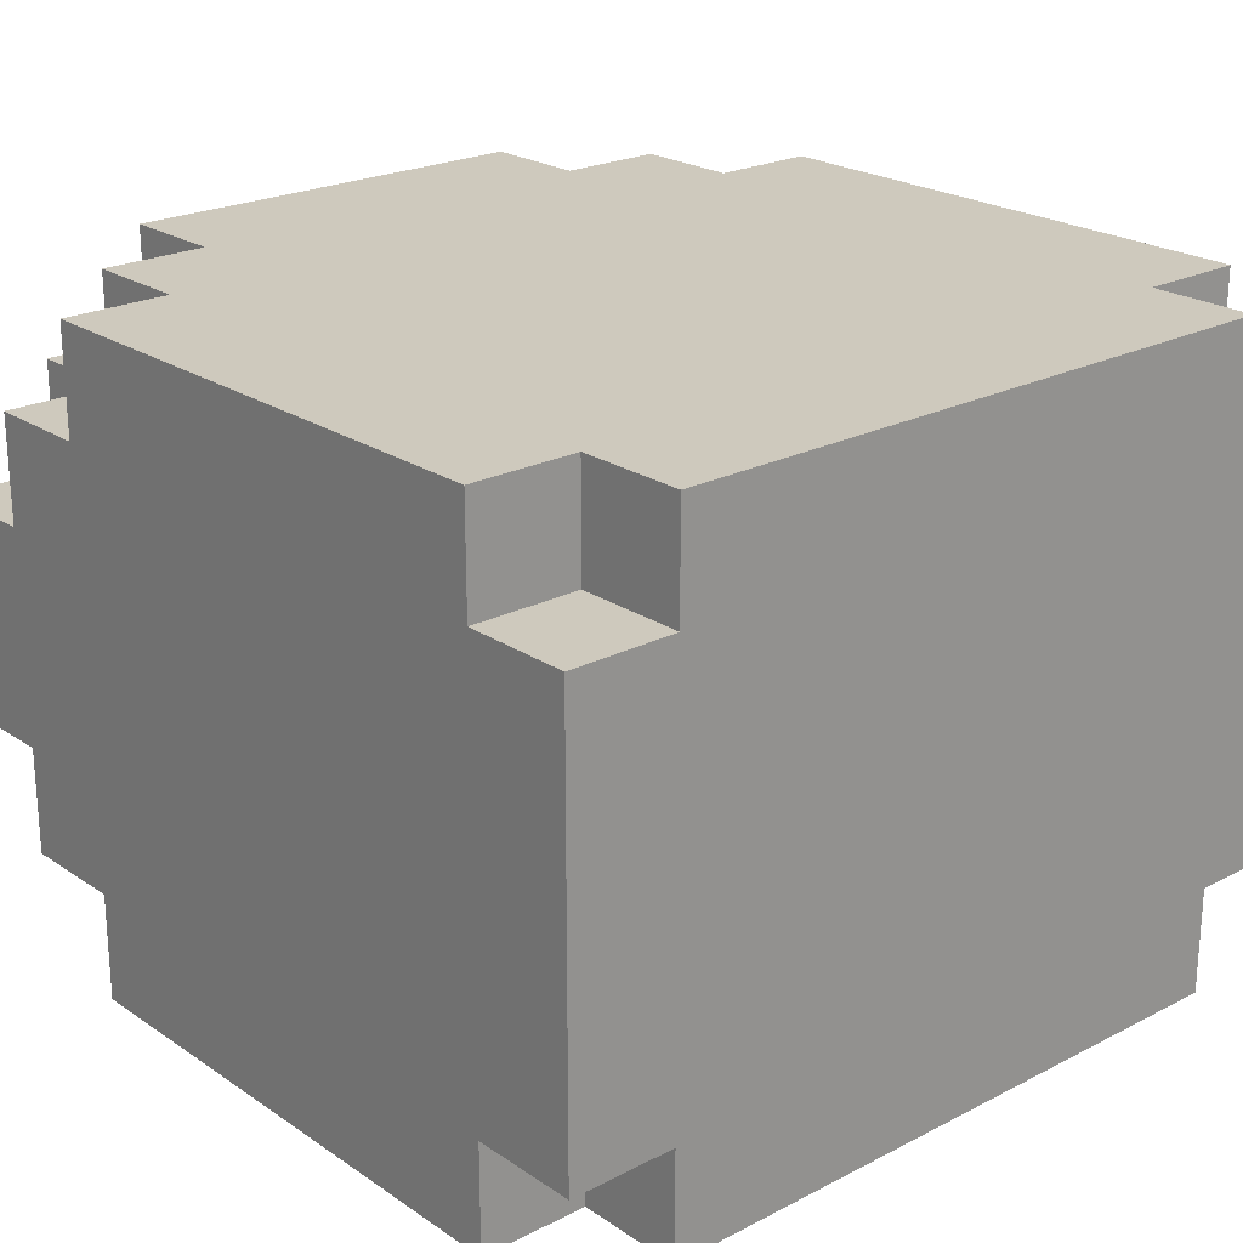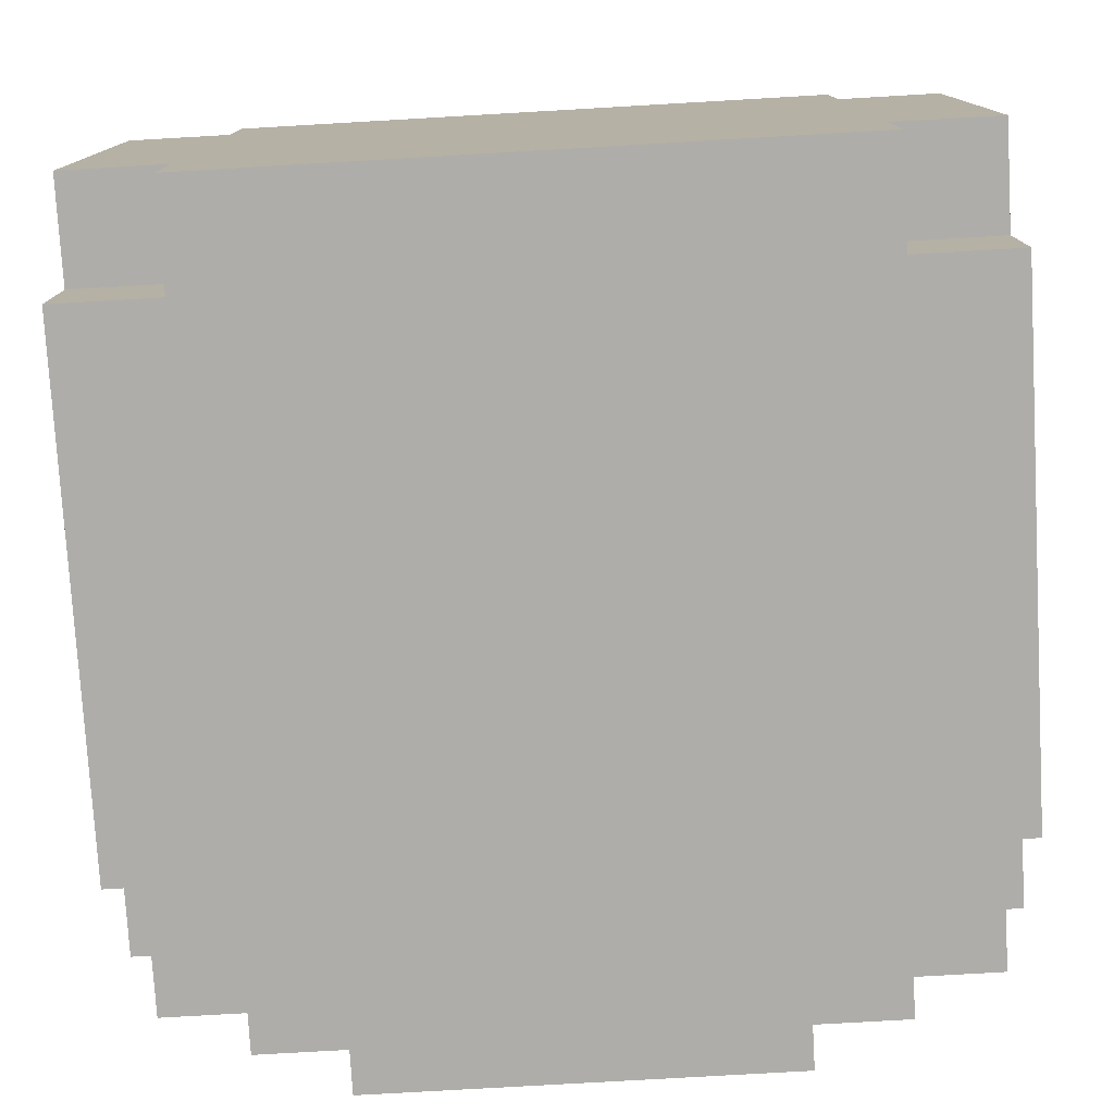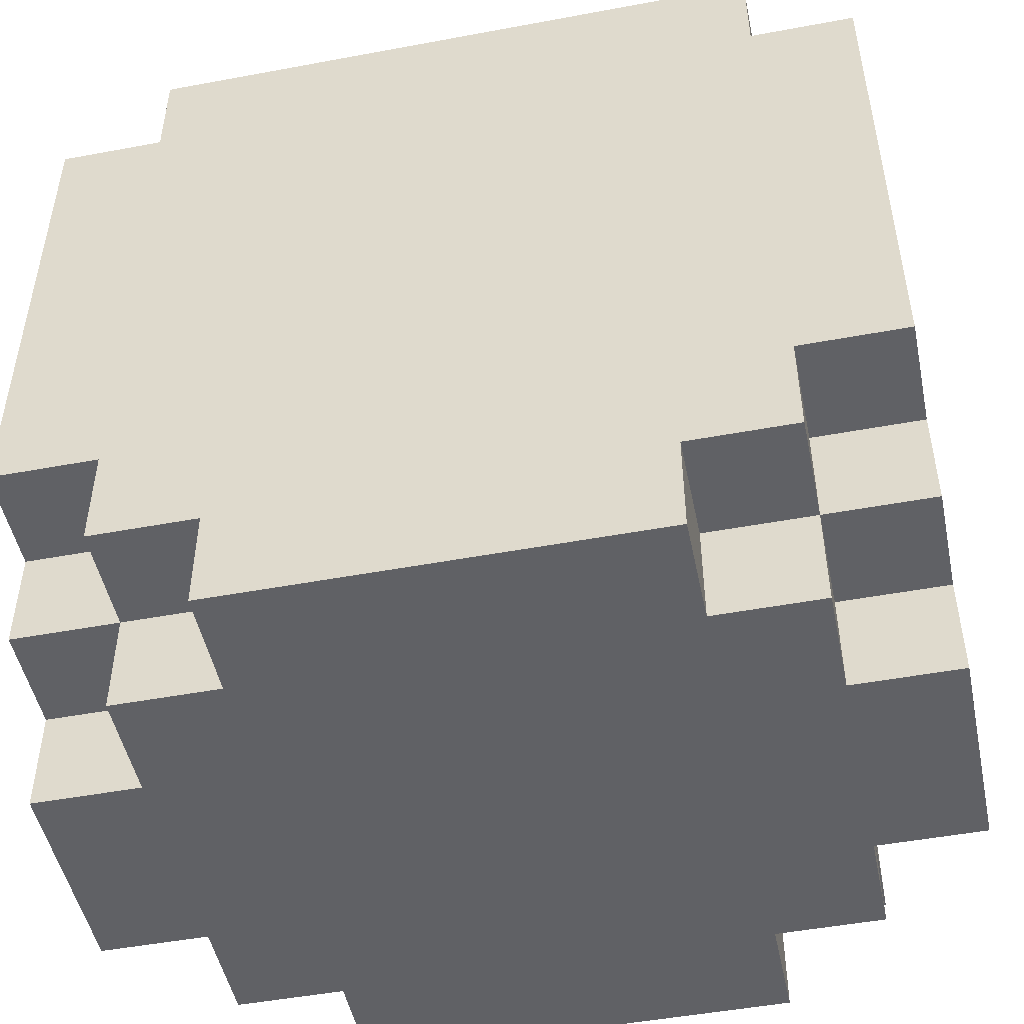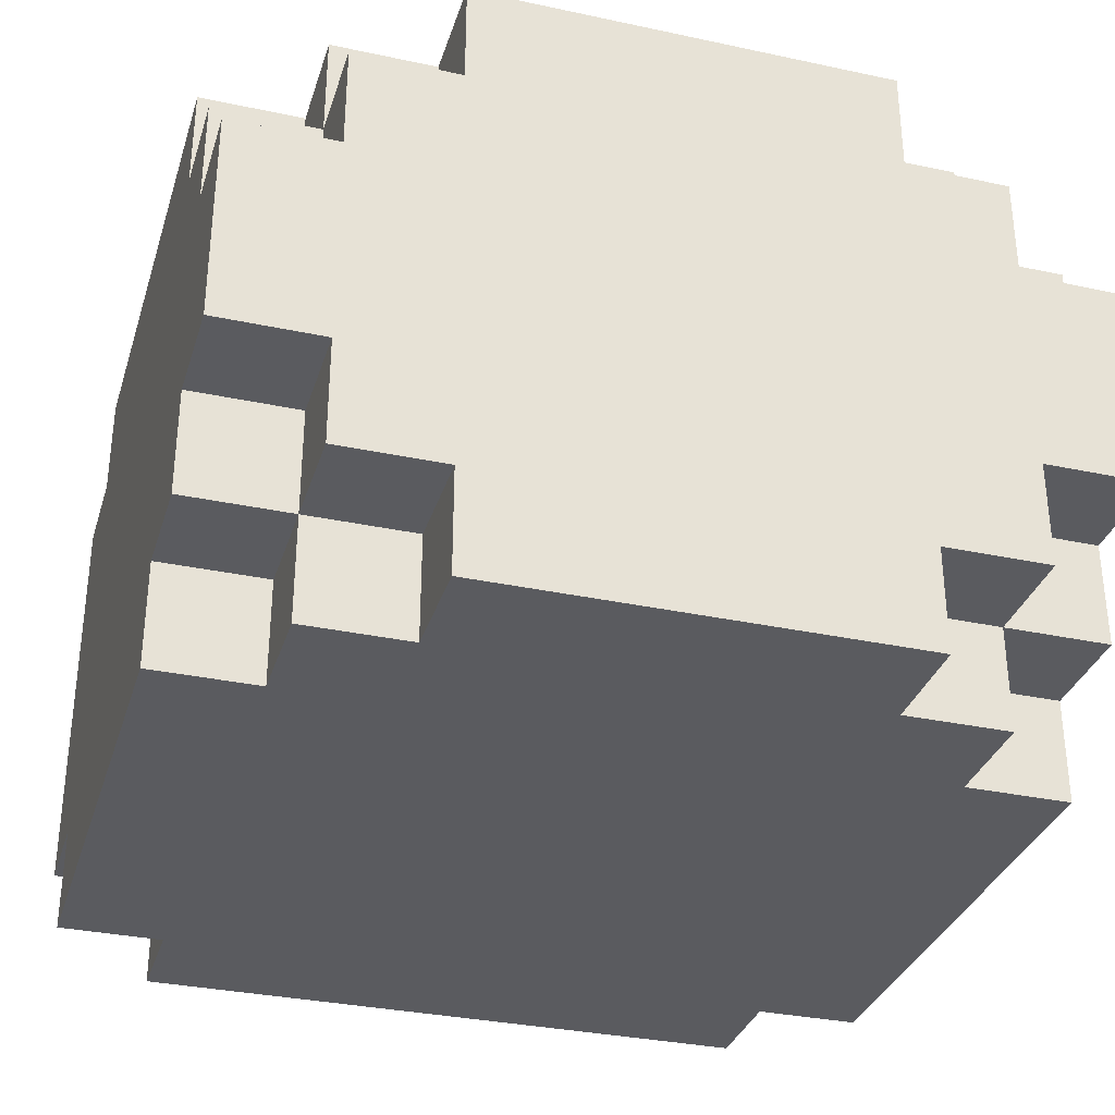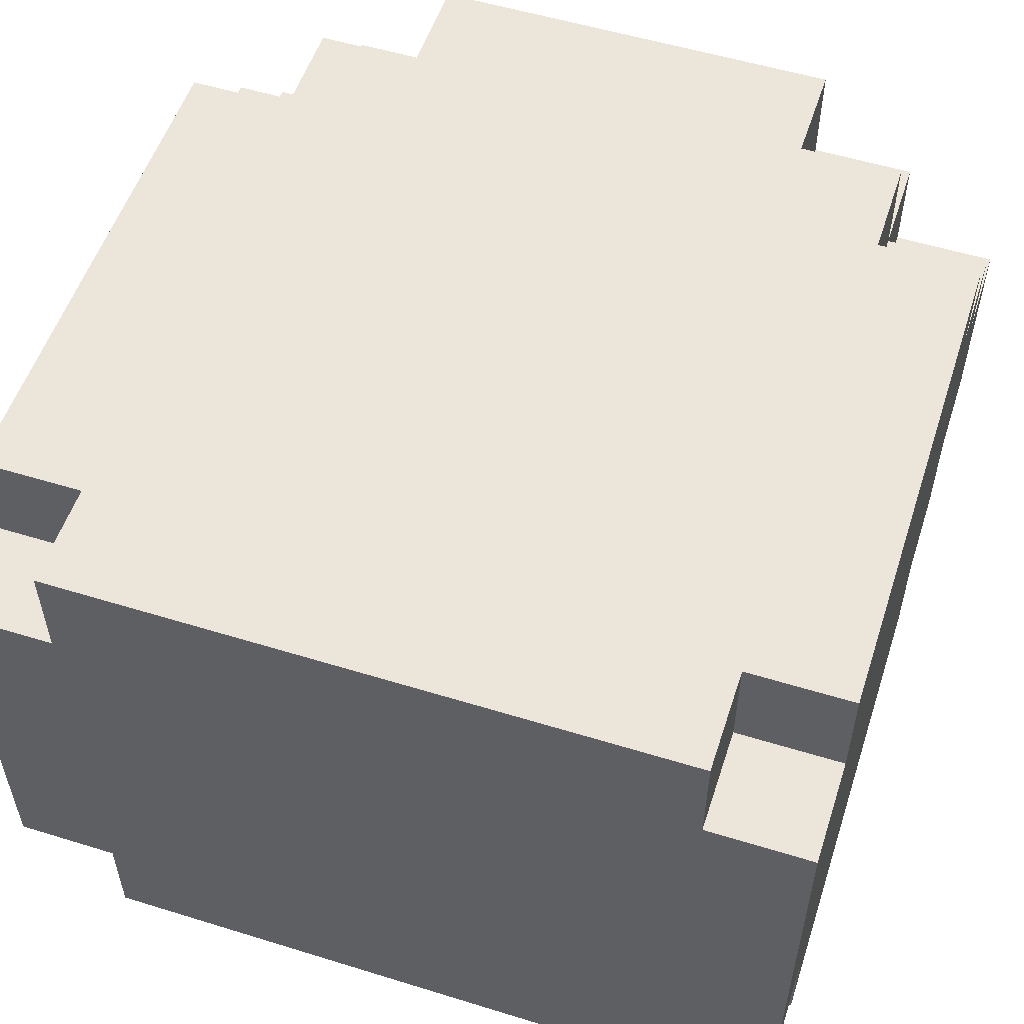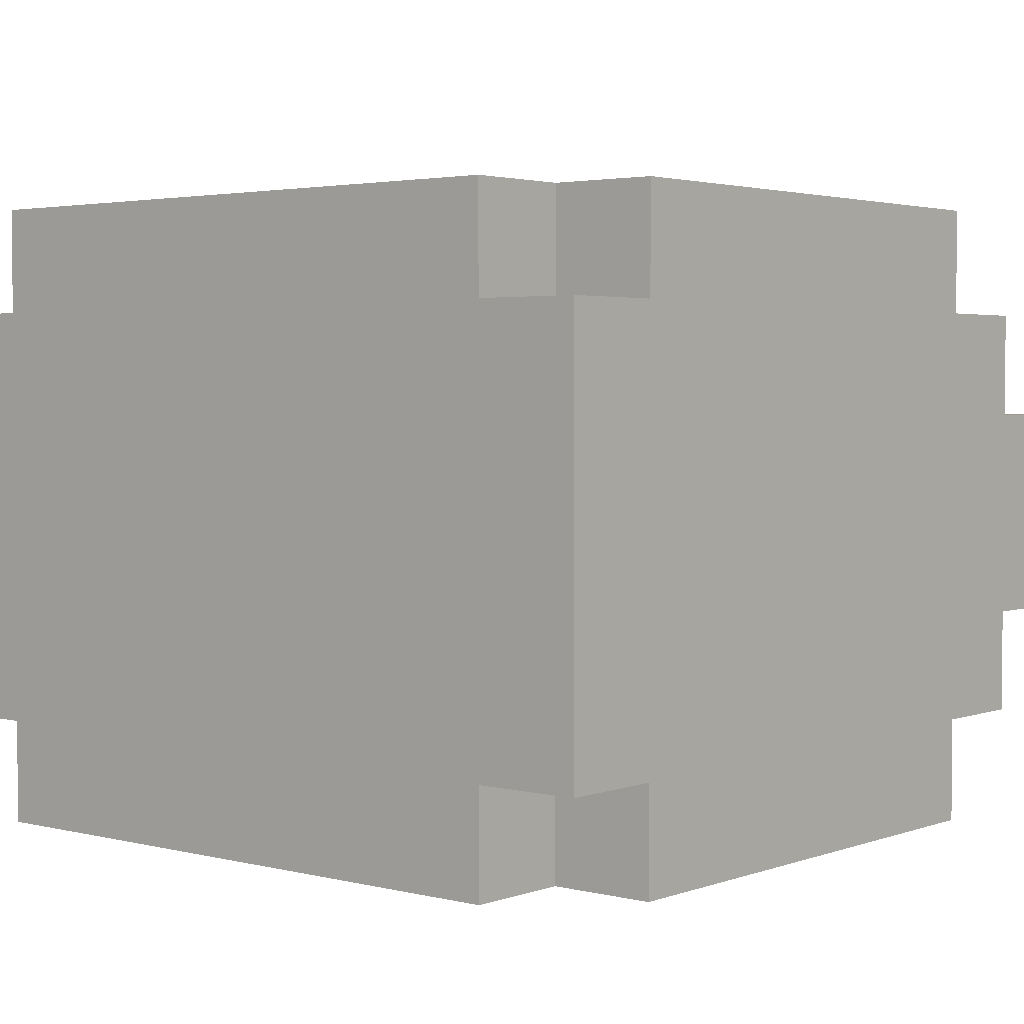
<metadata>
{"format":"obj","ext":"obj","renderer":"f3d","projection":"perspective","resolution":1024,"background":"white","views":[{"elev":22.6,"azim":138.7,"up":"+Z"},{"elev":-77.4,"azim":-176.7,"up":"+Z"},{"elev":-49.1,"azim":11.7,"up":"+Y"},{"elev":-32.8,"azim":-16.5,"up":"+Z"},{"elev":54.4,"azim":-161.9,"up":"+Z"},{"elev":2.9,"azim":-140.0,"up":"+Z"}]}
</metadata>
<code>
g KumoBody
v -4 0 1
v -4 0 -1
v -4 1 2
v -4 1 1
v -4 1 -1
v -4 1 -2
v -4 2 3
v -4 2 2
v -4 2 -2
v -4 2 -3
v -4 7 3
v -4 7 2
v -4 7 -2
v -4 7 -3
v -4 8 2
v -4 8 -2
v -3 0 2
v -3 0 1
v -3 0 -1
v -3 0 -2
v -3 1 3
v -3 1 2
v -3 1 1
v -3 1 -1
v -3 1 -2
v -3 1 -3
v -3 2 3
v -3 2 2
v -3 2 -2
v -3 2 -3
v -3 7 3
v -3 7 2
v -3 7 -2
v -3 7 -3
v -3 8 3
v -3 8 2
v -3 8 -2
v -3 8 -3
v -2 0 3
v -2 0 2
v -2 0 -2
v -2 0 -3
v -2 1 3
v -2 1 2
v -2 1 -2
v -2 1 -3
v 2 0 3
v 2 0 2
v 2 0 -2
v 2 0 -3
v 2 1 3
v 2 1 2
v 2 1 -2
v 2 1 -3
v 3 0 2
v 3 0 1
v 3 0 -1
v 3 0 -2
v 3 1 3
v 3 1 2
v 3 1 1
v 3 1 -1
v 3 1 -2
v 3 1 -3
v 3 2 3
v 3 2 2
v 3 2 -2
v 3 2 -3
v 3 7 3
v 3 7 2
v 3 7 -2
v 3 7 -3
v 3 8 3
v 3 8 2
v 3 8 -2
v 3 8 -3
v 4 0 1
v 4 0 -1
v 4 1 2
v 4 1 1
v 4 1 -1
v 4 1 -2
v 4 2 3
v 4 2 2
v 4 2 -2
v 4 2 -3
v 4 7 3
v 4 7 2
v 4 7 -2
v 4 7 -3
v 4 8 2
v 4 8 -2
v -4 2 3
v -4 7 3
v -3 1 3
v -3 2 3
v -3 3 3
v -3 4 3
v -3 7 3
v -3 8 3
v -2 0 3
v -2 1 3
v -2 2 3
v -2 3 3
v -2 4 3
v -2 7 3
v -1 3 3
v -1 4 3
v -1 5 3
v -1 7 3
v 0 3 3
v 0 4 3
v 1 3 3
v 1 4 3
v 1 5 3
v 1 7 3
v 2 0 3
v 2 1 3
v 2 2 3
v 2 3 3
v 2 4 3
v 2 7 3
v 3 1 3
v 3 2 3
v 3 3 3
v 3 4 3
v 3 7 3
v 3 8 3
v 4 2 3
v 4 7 3
v -4 1 2
v -4 2 2
v -4 7 2
v -4 8 2
v -3 0 2
v -3 1 2
v -3 2 2
v -3 7 2
v -3 8 2
v -2 0 2
v -2 1 2
v 2 0 2
v 2 1 2
v 3 0 2
v 3 1 2
v 3 2 2
v 3 7 2
v 3 8 2
v 4 1 2
v 4 2 2
v 4 7 2
v 4 8 2
v -4 0 1
v -4 1 1
v -3 0 1
v -3 1 1
v 3 0 1
v 3 1 1
v 4 0 1
v 4 1 1
v -4 0 -1
v -4 1 -1
v -3 0 -1
v -3 1 -1
v 3 0 -1
v 3 1 -1
v 4 0 -1
v 4 1 -1
v -4 1 -2
v -4 2 -2
v -4 7 -2
v -4 8 -2
v -3 0 -2
v -3 1 -2
v -3 2 -2
v -3 7 -2
v -3 8 -2
v -2 0 -2
v -2 1 -2
v 2 0 -2
v 2 1 -2
v 3 0 -2
v 3 1 -2
v 3 2 -2
v 3 7 -2
v 3 8 -2
v 4 1 -2
v 4 2 -2
v 4 7 -2
v 4 8 -2
v -4 2 -3
v -4 7 -3
v -3 1 -3
v -3 2 -3
v -3 7 -3
v -3 8 -3
v -2 0 -3
v -2 1 -3
v 2 0 -3
v 2 1 -3
v 3 1 -3
v 3 2 -3
v 3 7 -3
v 3 8 -3
v 4 2 -3
v 4 7 -3
v -2 0 3
v 2 0 3
v -3 0 2
v -2 0 2
v 2 0 2
v 3 0 2
v -4 0 1
v -3 0 1
v 3 0 1
v 4 0 1
v -4 0 -1
v -3 0 -1
v 3 0 -1
v 4 0 -1
v -3 0 -2
v -2 0 -2
v 2 0 -2
v 3 0 -2
v -2 0 -3
v 2 0 -3
v -3 1 3
v -2 1 3
v 2 1 3
v 3 1 3
v -4 1 2
v -3 1 2
v -2 1 2
v 2 1 2
v 3 1 2
v 4 1 2
v -4 1 1
v -3 1 1
v 3 1 1
v 4 1 1
v -4 1 -1
v -3 1 -1
v 3 1 -1
v 4 1 -1
v -4 1 -2
v -3 1 -2
v -2 1 -2
v 2 1 -2
v 3 1 -2
v 4 1 -2
v -3 1 -3
v -2 1 -3
v 2 1 -3
v 3 1 -3
v -4 2 3
v -3 2 3
v 3 2 3
v 4 2 3
v -4 2 2
v -3 2 2
v 3 2 2
v 4 2 2
v -4 2 -2
v -3 2 -2
v 3 2 -2
v 4 2 -2
v -4 2 -3
v -3 2 -3
v 3 2 -3
v 4 2 -3
v -4 7 3
v -3 7 3
v 3 7 3
v 4 7 3
v -4 7 2
v -3 7 2
v 3 7 2
v 4 7 2
v -4 7 -2
v -3 7 -2
v 3 7 -2
v 4 7 -2
v -4 7 -3
v -3 7 -3
v 3 7 -3
v 4 7 -3
v -3 8 3
v 3 8 3
v -4 8 2
v -3 8 2
v 3 8 2
v 4 8 2
v -4 8 -2
v -3 8 -2
v 3 8 -2
v 4 8 -2
v -3 8 -3
v 3 8 -3
f 4 2 1
f 5 2 4
f 8 4 3
f 8 6 5
f 8 5 4
f 9 6 8
f 11 8 7
f 11 10 9
f 11 9 8
f 12 10 11
f 13 10 12
f 14 10 13
f 15 13 12
f 16 13 15
f 22 18 17
f 23 18 22
f 24 20 19
f 25 20 24
f 27 22 21
f 28 22 27
f 29 26 25
f 30 26 29
f 35 32 31
f 36 32 35
f 37 34 33
f 38 34 37
f 43 40 39
f 44 40 43
f 45 42 41
f 46 42 45
f 47 48 51
f 51 48 52
f 49 50 53
f 53 50 54
f 55 56 60
f 60 56 61
f 57 58 62
f 62 58 63
f 59 60 65
f 65 60 66
f 63 64 67
f 67 64 68
f 69 70 73
f 73 70 74
f 71 72 75
f 75 72 76
f 77 78 80
f 80 78 81
f 79 80 84
f 81 82 84
f 80 81 84
f 84 82 85
f 83 84 87
f 85 86 87
f 84 85 87
f 87 86 88
f 88 86 89
f 89 86 90
f 88 89 91
f 91 89 92
f 96 94 93
f 97 94 96
f 98 94 97
f 99 94 98
f 102 96 95
f 102 97 96
f 103 97 102
f 104 98 97
f 104 97 103
f 105 100 99
f 105 98 104
f 105 99 98
f 106 100 105
f 107 104 103
f 107 105 104
f 108 106 105
f 108 105 107
f 109 106 108
f 110 100 106
f 110 106 109
f 111 109 108
f 111 107 103
f 111 108 107
f 112 109 111
f 113 111 103
f 113 112 111
f 114 109 112
f 114 112 113
f 115 110 109
f 115 109 114
f 116 100 110
f 116 110 115
f 117 102 101
f 117 103 102
f 118 103 117
f 119 115 114
f 119 103 118
f 119 116 115
f 119 114 113
f 119 113 103
f 120 116 119
f 121 116 120
f 122 100 116
f 122 116 121
f 123 119 118
f 123 120 119
f 124 120 123
f 125 121 120
f 125 120 124
f 126 122 121
f 126 121 125
f 127 100 122
f 127 122 126
f 128 100 127
f 129 126 125
f 129 127 126
f 129 125 124
f 130 127 129
f 136 132 131
f 137 132 136
f 138 134 133
f 139 134 138
f 140 136 135
f 141 136 140
f 144 143 142
f 145 143 144
f 149 146 145
f 150 146 149
f 151 148 147
f 152 148 151
f 155 154 153
f 156 154 155
f 159 158 157
f 160 158 159
f 161 162 163
f 163 162 164
f 165 166 167
f 167 166 168
f 169 170 174
f 174 170 175
f 171 172 176
f 176 172 177
f 173 174 178
f 178 174 179
f 180 181 182
f 182 181 183
f 183 184 187
f 187 184 188
f 185 186 189
f 189 186 190
f 191 192 194
f 194 192 195
f 193 194 198
f 195 196 198
f 194 195 198
f 197 198 199
f 198 196 200
f 199 198 200
f 200 196 201
f 201 196 202
f 202 196 203
f 203 196 204
f 202 203 205
f 205 203 206
f 210 208 207
f 211 208 210
f 214 210 209
f 214 212 211
f 214 211 210
f 215 212 214
f 217 214 213
f 217 216 215
f 217 215 214
f 218 216 217
f 219 216 218
f 220 216 219
f 221 219 218
f 222 219 221
f 223 219 222
f 224 219 223
f 225 223 222
f 226 223 225
f 232 228 227
f 233 228 232
f 234 230 229
f 235 230 234
f 237 232 231
f 238 232 237
f 239 236 235
f 240 236 239
f 245 242 241
f 246 242 245
f 249 244 243
f 250 244 249
f 251 247 246
f 252 247 251
f 253 249 248
f 254 249 253
f 259 256 255
f 260 256 259
f 261 258 257
f 262 258 261
f 267 264 263
f 268 264 267
f 269 266 265
f 270 266 269
f 271 272 275
f 275 272 276
f 273 274 277
f 277 274 278
f 279 280 283
f 283 280 284
f 281 282 285
f 285 282 286
f 287 288 290
f 290 288 291
f 289 290 293
f 291 292 293
f 290 291 293
f 293 292 294
f 294 292 295
f 295 292 296
f 294 295 297
f 297 295 298

</code>
